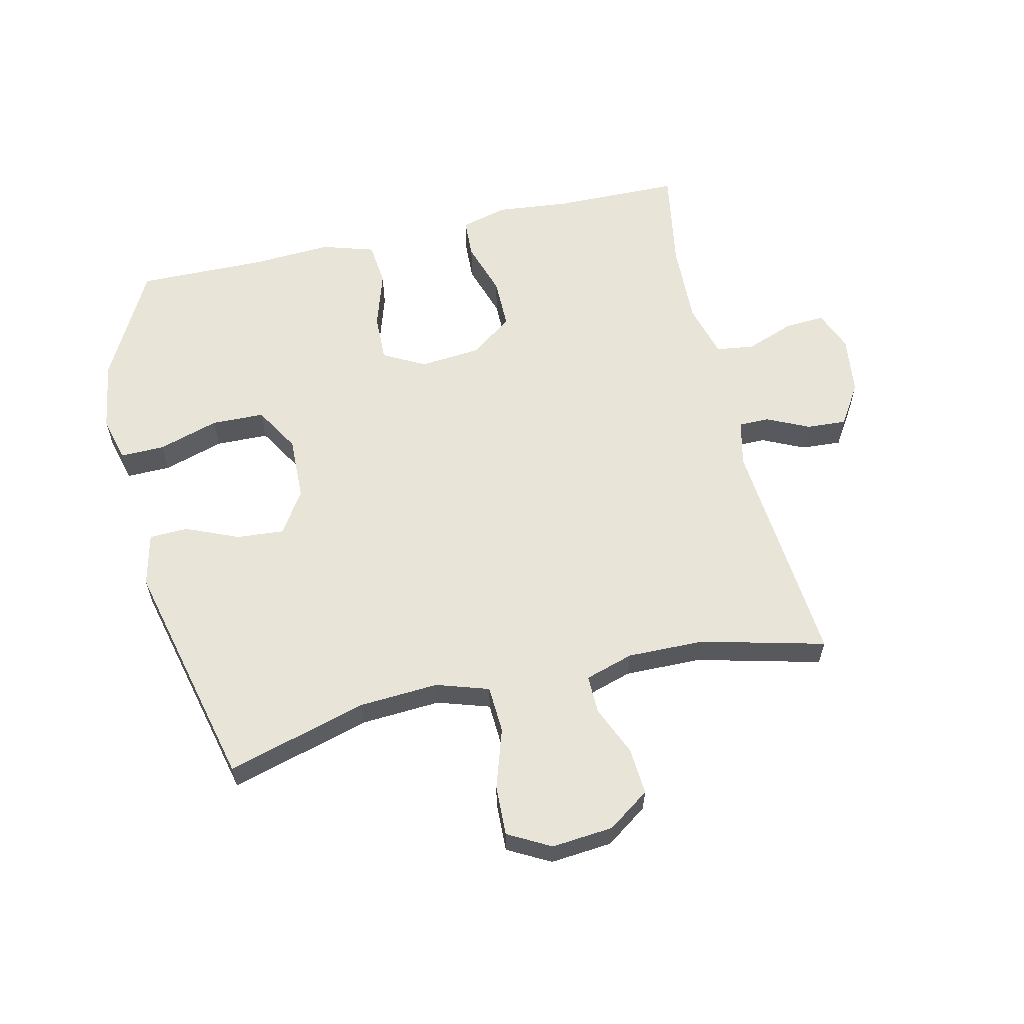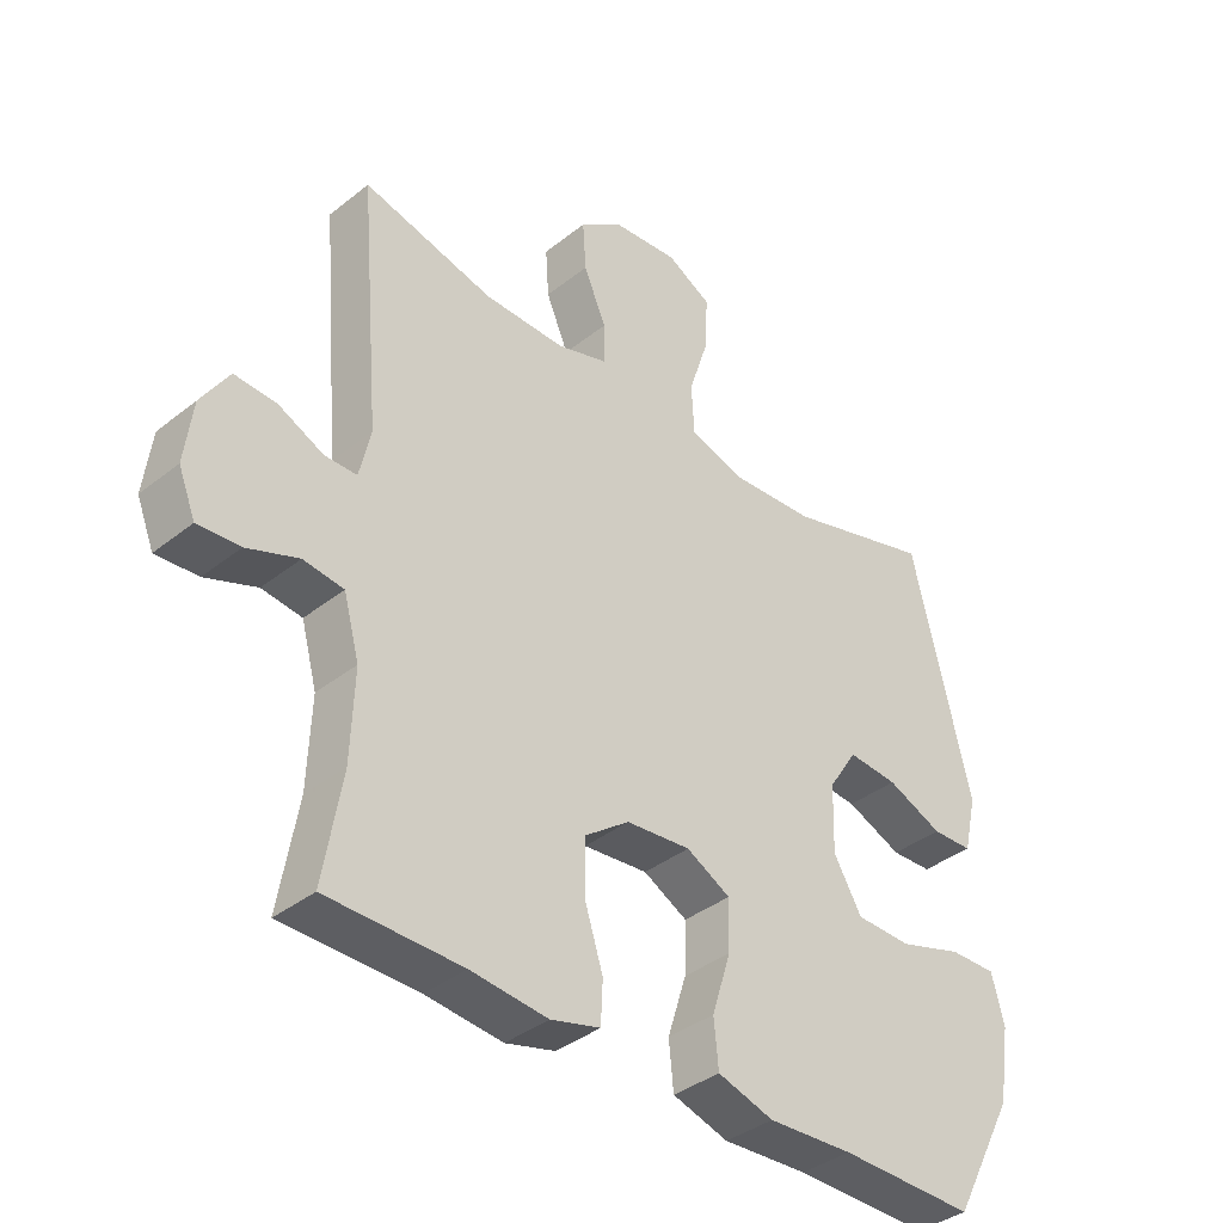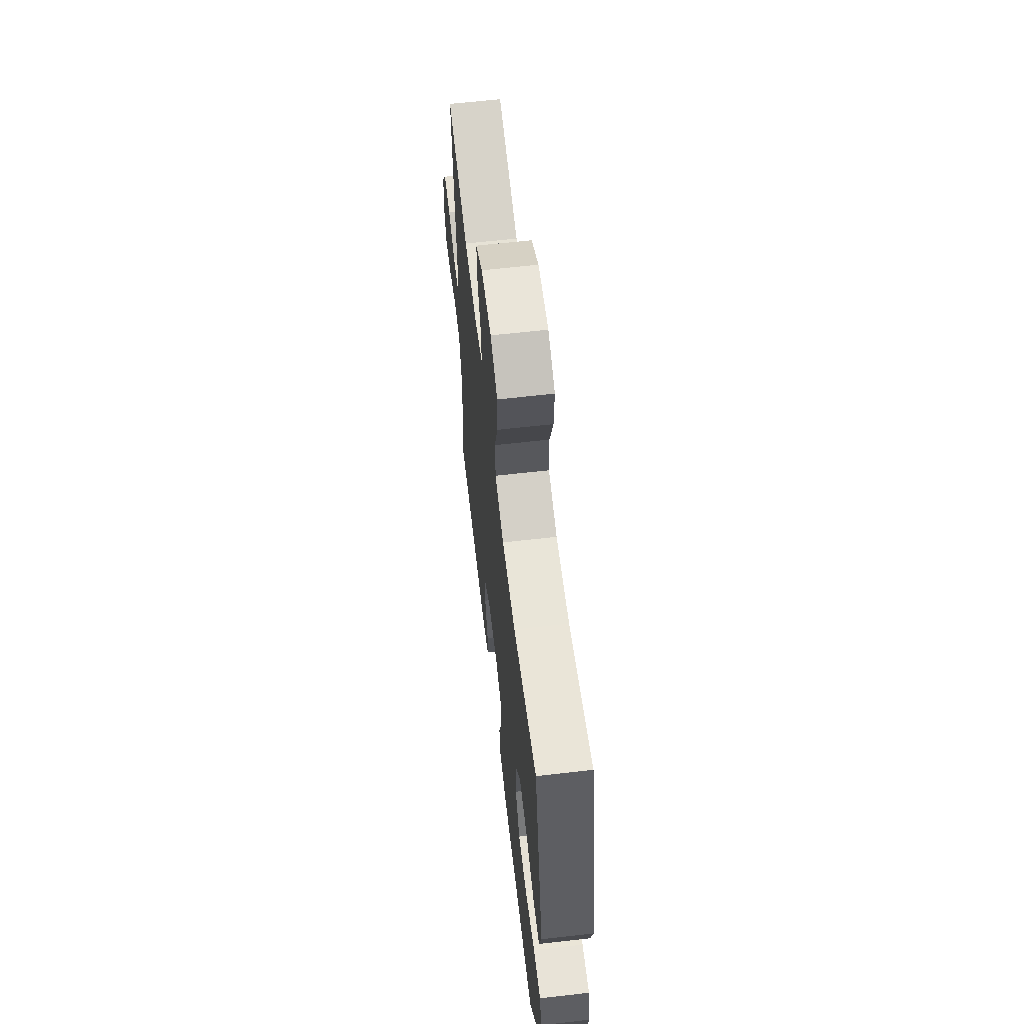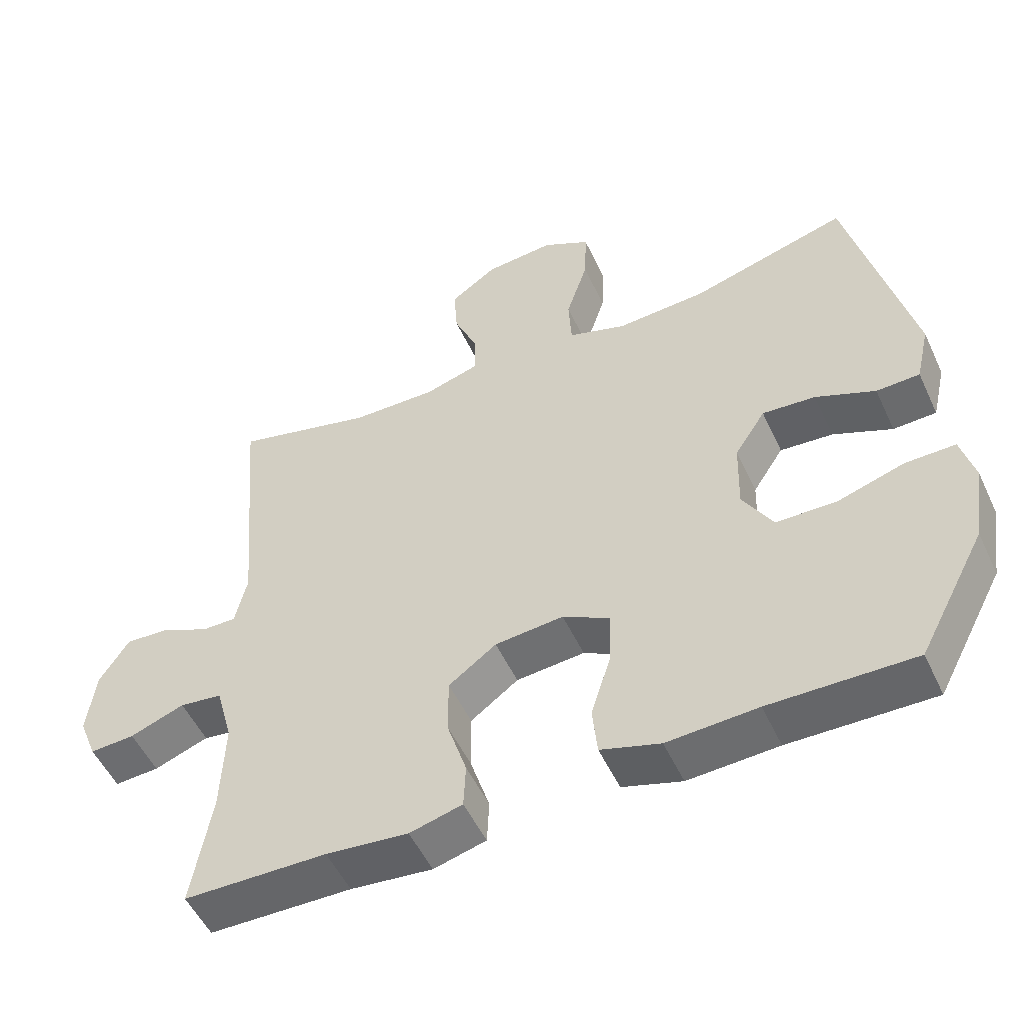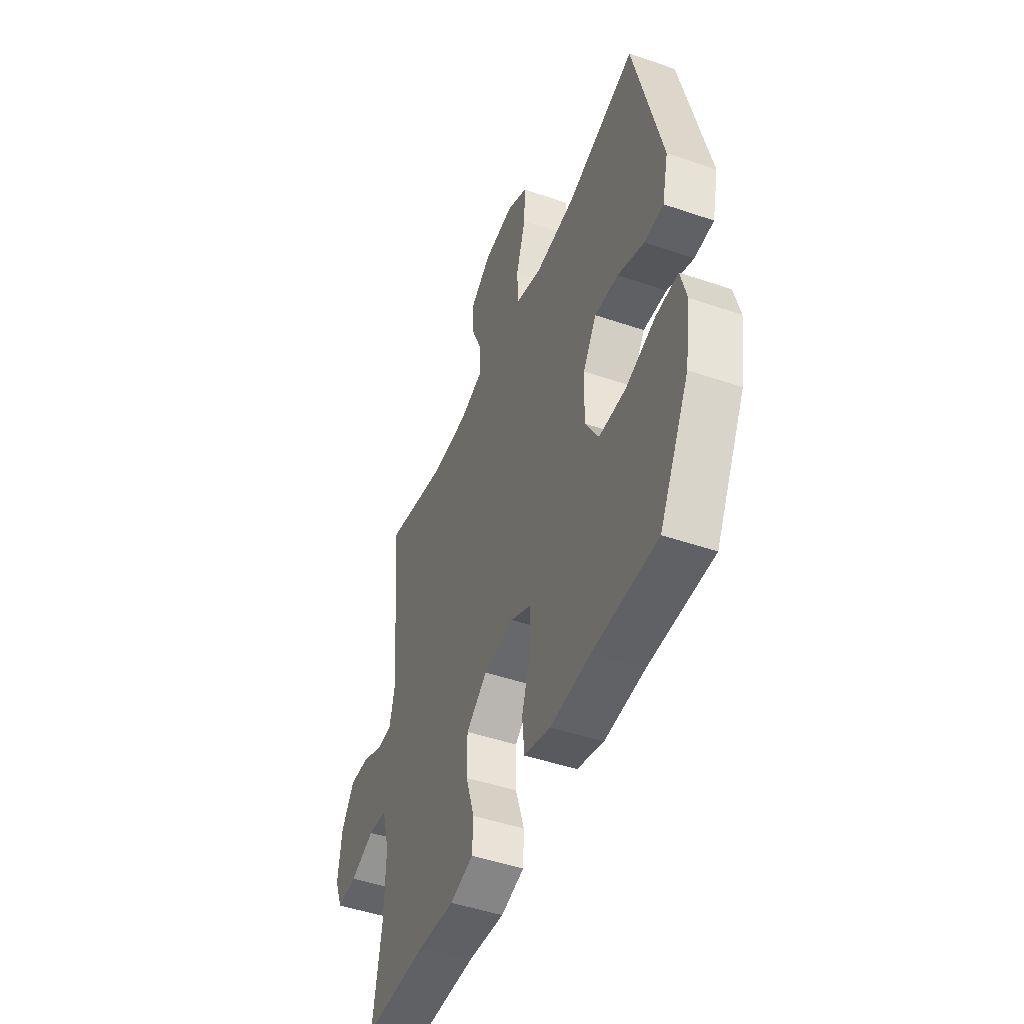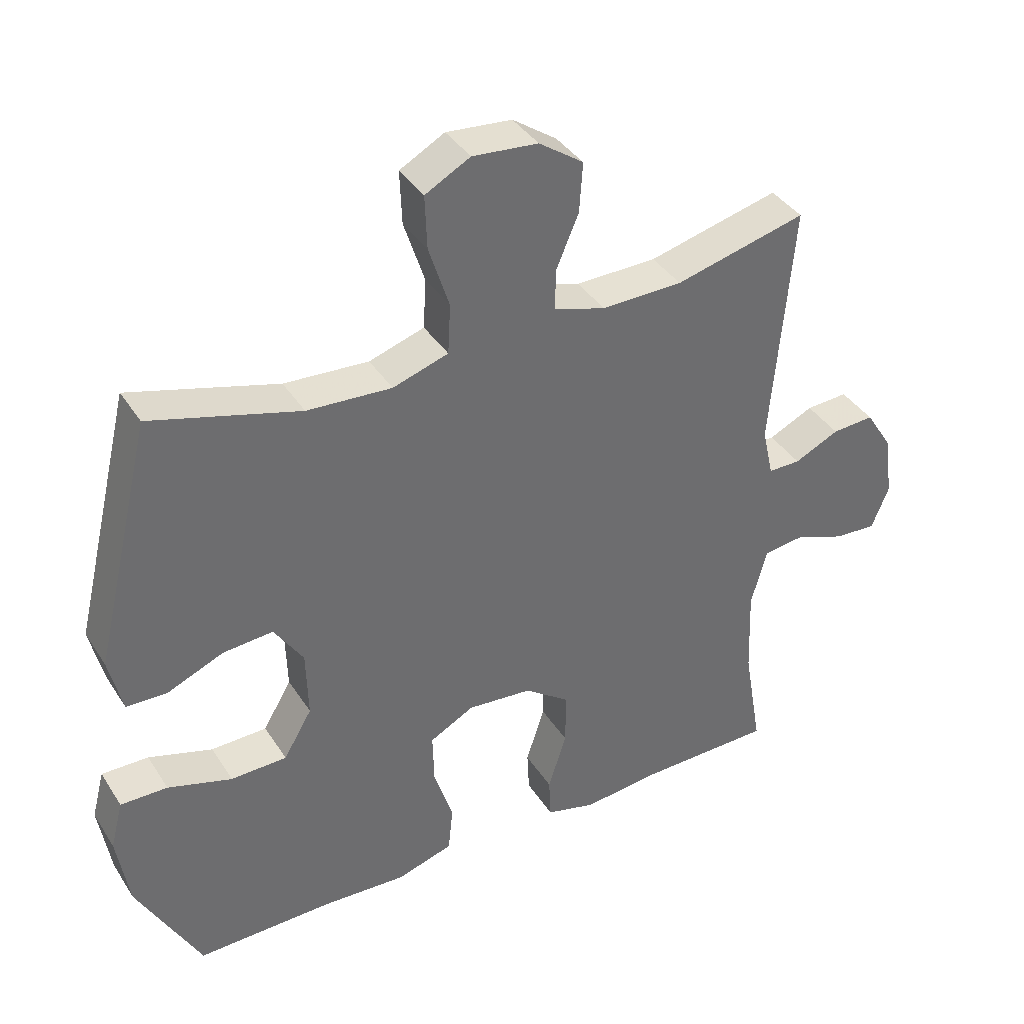
<metadata>
{"format":"obj","ext":"obj","renderer":"f3d","projection":"perspective","resolution":1024,"background":"white","views":[{"elev":60.0,"azim":-13.0,"up":"+Y"},{"elev":-37.8,"azim":135.2,"up":"+Z"},{"elev":63.0,"azim":-96.6,"up":"+Z"},{"elev":-52.3,"azim":-155.4,"up":"+Z"},{"elev":-47.5,"azim":-111.1,"up":"+Z"},{"elev":38.5,"azim":-29.3,"up":"+Z"}]}
</metadata>
<code>
v -0.5 0.07 -0.5
v -0.596 0.07 -0.319
v -0.614 0.07 -0.205
v -0.595 0.07 -0.132
v -0.524 0.07 -0.133
v -0.427 0.07 -0.163
v -0.342 0.07 -0.161
v -0.299 0.07 -0.088
v -0.302 0.07 0.015
v -0.346 0.07 0.083
v -0.422 0.07 0.077
v -0.507 0.07 0.041
v -0.569 0.07 0.043
v -0.589 0.07 0.129
v -0.5 0.07 0.5
v -0.276 0.07 0.436
v -0.148 0.07 0.428
v -0.064 0.07 0.455
v -0.06 0.07 0.531
v -0.091 0.07 0.627
v -0.094 0.07 0.708
v -0.026 0.07 0.745
v 0.073 0.07 0.736
v 0.14 0.07 0.689
v 0.135 0.07 0.614
v 0.101 0.07 0.534
v 0.1 0.07 0.472
v 0.178 0.07 0.448
v 0.301 0.07 0.45
v 0.5 0.07 0.5
v 0.468 0.07 0.126
v 0.485 0.07 0.051
v 0.534 0.07 0.051
v 0.602 0.07 0.083
v 0.666 0.07 0.087
v 0.708 0.07 0.021
v 0.72 0.07 -0.074
v 0.694 0.07 -0.139
v 0.63 0.07 -0.135
v 0.552 0.07 -0.106
v 0.491 0.07 -0.114
v 0.467 0.07 -0.202
v 0.472 0.07 -0.336
v 0.5 0.07 -0.5
v 0.296 0.07 -0.503
v 0.179 0.07 -0.515
v 0.104 0.07 -0.495
v 0.101 0.07 -0.431
v 0.129 0.07 -0.343
v 0.129 0.07 -0.261
v 0.061 0.07 -0.211
v -0.037 0.07 -0.202
v -0.104 0.07 -0.238
v -0.102 0.07 -0.315
v -0.073 0.07 -0.407
v -0.08 0.07 -0.478
v -0.165 0.07 -0.504
v -0.294 0.07 -0.497
v -0.5 0 -0.5
v -0.596 0 -0.319
v -0.614 0 -0.205
v -0.595 0 -0.132
v -0.524 0 -0.133
v -0.427 0 -0.163
v -0.342 0 -0.161
v -0.299 0 -0.088
v -0.302 0 0.015
v -0.346 0 0.083
v -0.422 0 0.077
v -0.507 0 0.041
v -0.569 0 0.043
v -0.589 0 0.129
v -0.5 0 0.5
v -0.276 0 0.436
v -0.148 0 0.428
v -0.064 0 0.455
v -0.06 0 0.531
v -0.091 0 0.627
v -0.094 0 0.708
v -0.026 0 0.745
v 0.073 0 0.736
v 0.14 0 0.689
v 0.135 0 0.614
v 0.101 0 0.534
v 0.1 0 0.472
v 0.178 0 0.448
v 0.301 0 0.45
v 0.5 0 0.5
v 0.468 0 0.126
v 0.485 0 0.051
v 0.534 0 0.051
v 0.602 0 0.083
v 0.666 0 0.087
v 0.708 0 0.021
v 0.72 0 -0.074
v 0.694 0 -0.139
v 0.63 0 -0.135
v 0.552 0 -0.106
v 0.491 0 -0.114
v 0.467 0 -0.202
v 0.472 0 -0.336
v 0.5 0 -0.5
v 0.296 0 -0.503
v 0.179 0 -0.515
v 0.104 0 -0.495
v 0.101 0 -0.431
v 0.129 0 -0.343
v 0.129 0 -0.261
v 0.061 0 -0.211
v -0.037 0 -0.202
v -0.104 0 -0.238
v -0.102 0 -0.315
v -0.073 0 -0.407
v -0.08 0 -0.478
v -0.165 0 -0.504
v -0.294 0 -0.497
f 55 56 57 58
f 54 55 58 1
f 53 54 1 2
f 52 53 2 3
f 46 47 48 49
f 45 46 49 50
f 43 44 45 50
f 42 43 50 51
f 37 38 39 40
f 37 40 41
f 36 37 41
f 33 34 35 36
f 32 33 36 41
f 31 32 41 42
f 29 30 31
f 28 29 31 42
f 23 24 25 26
f 23 26 27
f 22 23 27
f 19 20 21 22
f 18 19 22 27
f 17 18 27 28
f 13 14 15 16
f 11 12 13 16
f 10 11 16 17
f 9 10 17 28
f 3 4 5 6
f 52 3 6 7
f 51 52 7 8
f 28 42 51
f 8 9 28 51
f 116 115 114 113
f 59 116 113 112
f 60 59 112 111
f 61 60 111 110
f 107 106 105 104
f 108 107 104 103
f 108 103 102 101
f 109 108 101 100
f 98 97 96 95
f 99 98 95
f 99 95 94
f 94 93 92 91
f 99 94 91 90
f 100 99 90 89
f 89 88 87
f 100 89 87 86
f 84 83 82 81
f 85 84 81
f 85 81 80
f 80 79 78 77
f 85 80 77 76
f 86 85 76 75
f 74 73 72 71
f 74 71 70 69
f 75 74 69 68
f 86 75 68 67
f 64 63 62 61
f 65 64 61 110
f 66 65 110 109
f 109 100 86
f 109 86 67 66
f 1 59 60 2
f 2 60 61 3
f 3 61 62 4
f 4 62 63 5
f 5 63 64 6
f 6 64 65 7
f 7 65 66 8
f 8 66 67 9
f 9 67 68 10
f 10 68 69 11
f 11 69 70 12
f 12 70 71 13
f 13 71 72 14
f 14 72 73 15
f 15 73 74 16
f 16 74 75 17
f 17 75 76 18
f 18 76 77 19
f 19 77 78 20
f 20 78 79 21
f 21 79 80 22
f 22 80 81 23
f 23 81 82 24
f 24 82 83 25
f 25 83 84 26
f 26 84 85 27
f 27 85 86 28
f 28 86 87 29
f 29 87 88 30
f 30 88 89 31
f 31 89 90 32
f 32 90 91 33
f 33 91 92 34
f 34 92 93 35
f 35 93 94 36
f 36 94 95 37
f 37 95 96 38
f 38 96 97 39
f 39 97 98 40
f 40 98 99 41
f 41 99 100 42
f 42 100 101 43
f 43 101 102 44
f 44 102 103 45
f 45 103 104 46
f 46 104 105 47
f 47 105 106 48
f 48 106 107 49
f 49 107 108 50
f 50 108 109 51
f 51 109 110 52
f 52 110 111 53
f 53 111 112 54
f 54 112 113 55
f 55 113 114 56
f 56 114 115 57
f 57 115 116 58
f 58 116 59 1

</code>
